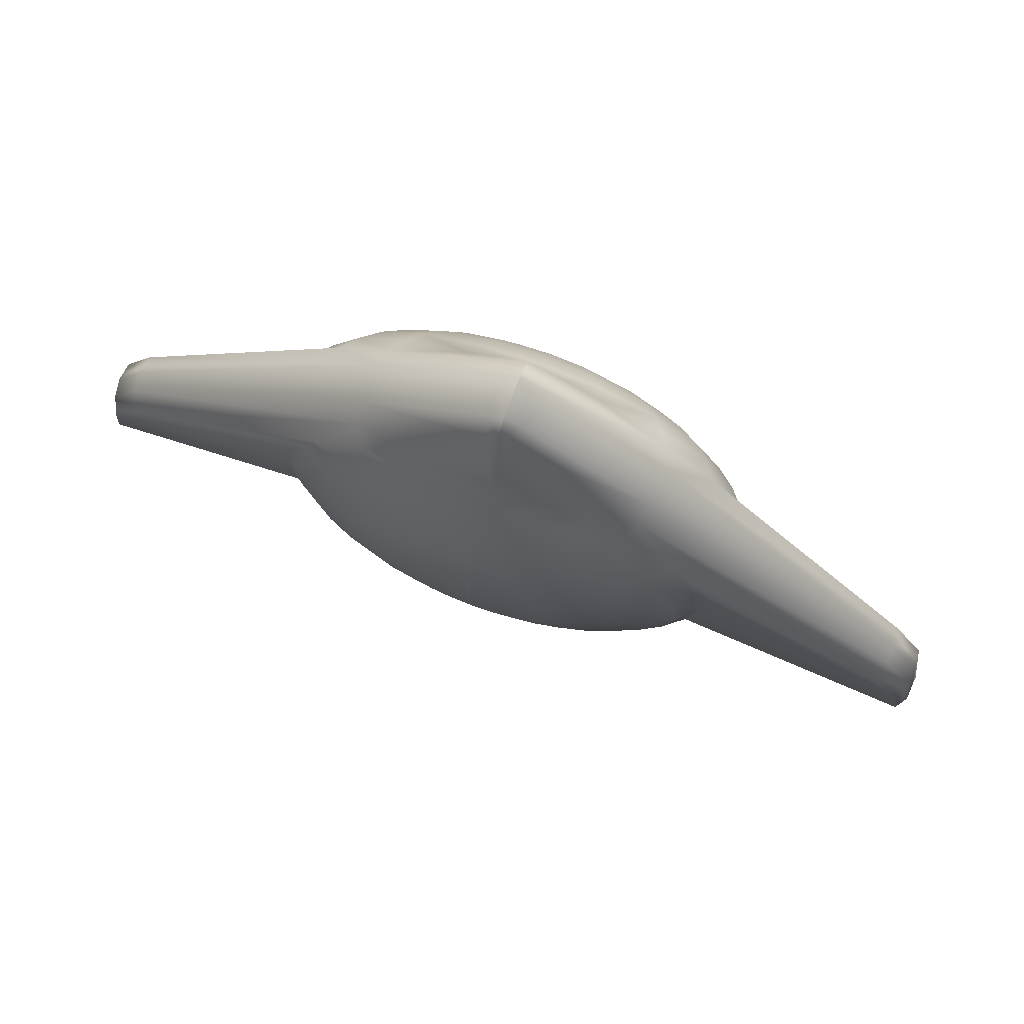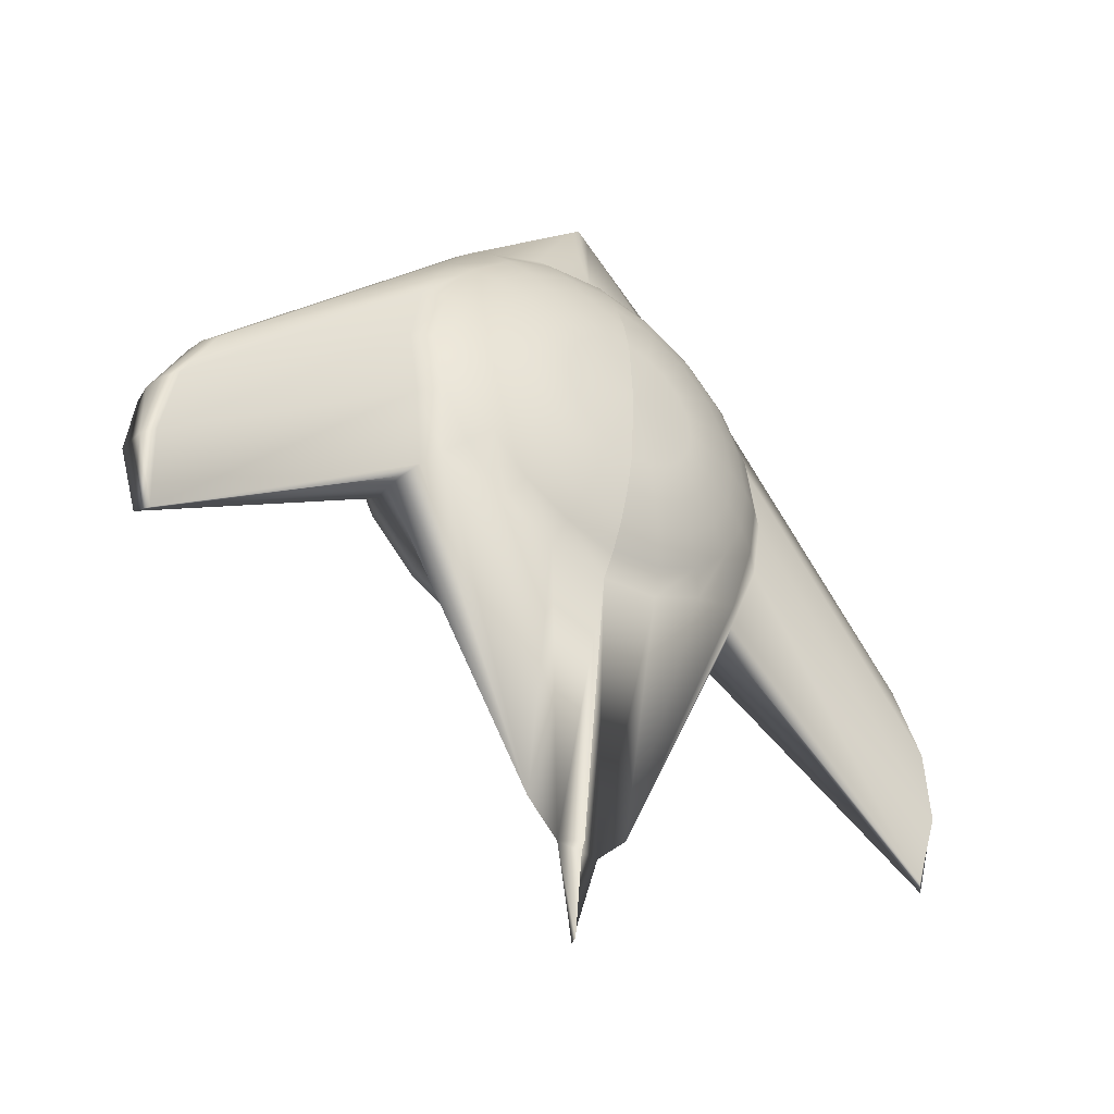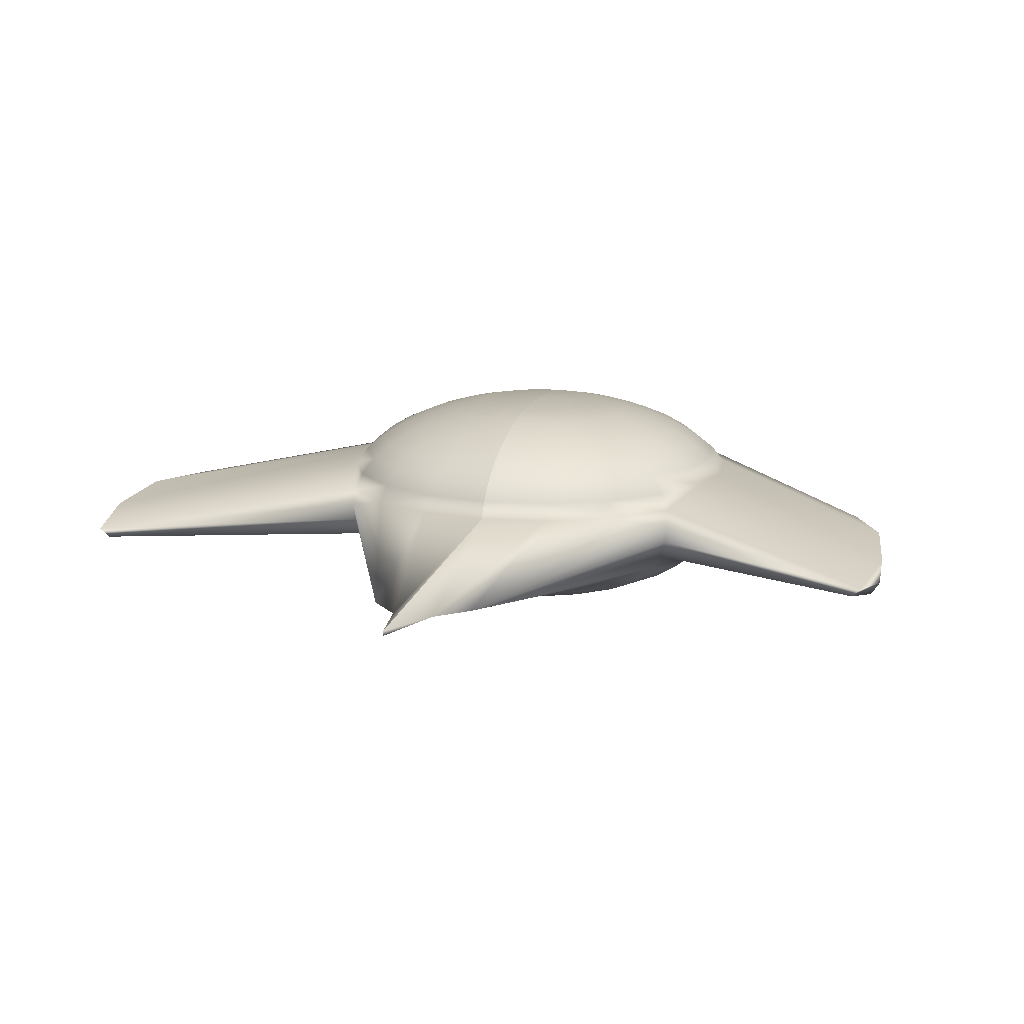
<metadata>
{"format":"obj","ext":"obj","renderer":"f3d","projection":"perspective","resolution":1024,"background":"white","views":[{"elev":77.2,"azim":20.4,"up":"+Z"},{"elev":-41.8,"azim":-38.0,"up":"+Z"},{"elev":13.7,"azim":-163.0,"up":"+Y"}]}
</metadata>
<code>
g default
v -0.3293 -0.7065 -0.587
v -0.3293 -0.6803 -1.03
v -0.4662 -0.6803 -1.008
v -0.5898 -0.6803 -0.9455
v -0.6878 -0.6803 -0.8475
v -0.7508 -0.6803 -0.7239
v -0.7725 -0.6803 -0.587
v -0.7508 -0.6803 -0.45
v -0.6878 -0.6803 -0.3265
v -0.5898 -0.6803 -0.2284
v -0.4662 -0.6803 -0.1654
v -0.3293 -0.6803 -0.1438
v -0.3293 -0.6374 -1.238
v -0.5305 -0.6374 -1.206
v -0.712 -0.6374 -1.114
v -0.8561 -0.6374 -0.9697
v -0.9485 -0.6374 -0.7882
v -0.9804 -0.6374 -0.587
v -0.9485 -0.6374 -0.3858
v -0.8561 -0.6374 -0.2042
v -0.712 -0.6374 -0.06018
v -0.5305 -0.6374 0.0323
v -0.3293 -0.6374 0.06417
v -0.3293 -0.5787 -1.43
v -0.5898 -0.5787 -1.389
v -0.8248 -0.5787 -1.269
v -1.011 -0.5787 -1.082
v -1.131 -0.5787 -0.8475
v -1.172 -0.5787 -0.587
v -1.131 -0.5787 -0.3265
v -1.011 -0.5787 -0.09144
v -0.8248 -0.5787 0.09506
v -0.5898 -0.5787 0.2148
v -0.3293 -0.5787 0.2561
v -0.3293 -0.5058 -1.601
v -0.6427 -0.5058 -1.551
v -0.9254 -0.5058 -1.407
v -1.15 -0.5058 -1.183
v -1.294 -0.5058 -0.9004
v -1.343 -0.5058 -0.587
v -1.294 -0.5058 -0.2736
v -1.15 -0.5058 0.009149
v -0.9254 -0.5058 0.2335
v -0.6427 -0.5058 0.3776
v -0.3293 -0.5058 0.4272
v -0.3293 -0.4205 -1.747
v -0.6878 -0.4205 -1.691
v -1.011 -0.4205 -1.526
v -1.268 -0.4205 -1.269
v -1.433 -0.4205 -0.9455
v -1.49 -0.4205 -0.587
v -1.433 -0.4205 -0.2284
v -1.268 -0.4205 0.09506
v -1.011 -0.4205 0.3518
v -0.6878 -0.4205 0.5166
v -0.3293 -0.4205 0.5734
v -0.3293 -0.2331 -3.382
v -0.4589 -0.1722 -3.411
v -0.6487 -0.1722 -3.215
v -1.363 -0.3248 -1.338
v -1.545 -0.3248 -0.9819
v -1.607 -0.3248 -0.587
v -1.545 -0.3248 -0.1921
v -1.363 -0.3248 0.1642
v -1.08 -0.3248 0.4469
v -0.7242 -0.3248 0.6284
v -0.3293 -0.3248 0.691
v -0.3293 -0.2075 -3.44
v -1.433 -0.2211 -1.389
v -2.917 -0.0957 -2.46
v -2.984 -0.1884 -2.038
v -2.917 -0.2211 -1.617
v -2.723 -0.2211 -1.236
v -1.131 -0.2211 0.5166
v -0.397 -0.2211 1.206
v -0.3293 -0.2211 1.273
v -0.3293 -0.154 -3.93
v -1.475 -0.1119 -1.42
v -2.973 -0.03638 -2.478
v -3.037 -0.1119 -2.038
v -2.967 -0.1119 -1.601
v -2.766 -0.1119 -1.206
v -1.162 -0.1119 0.5591
v -0.4133 -0.1119 1.256
v -0.3293 -0.1119 1.325
v -0.3293 -0.1226 -3.942
v -1.49 0 -1.43
v -3.045 0.03975 -2.038
v -2.984 0 -1.595
v -2.78 0 -1.195
v -1.172 0 0.5734
v -0.4187 0 1.273
v -0.3293 0 1.343
v -0.3293 0.1119 -2.004
v -0.767 0.1119 -1.934
v -1.162 0.1119 -1.733
v -1.475 0.1119 -1.42
v -2.967 0.1119 -1.601
v -2.766 0.1119 -1.206
v -1.162 0.1119 0.5591
v -0.4133 0.1119 1.256
v -0.3293 0.1119 1.325
v -0.3293 0.2211 -1.951
v -0.7508 0.2211 -1.884
v -1.131 0.2211 -1.691
v -1.433 0.2211 -1.389
v -1.627 0.2211 -1.008
v -1.693 0.2211 -0.587
v -1.627 0.2211 -0.1654
v -1.433 0.2211 0.2148
v -1.131 0.2211 0.5166
v -0.3293 0.2211 1.239
v -0.3293 0.3248 -1.865
v -0.7242 0.3248 -1.802
v -1.08 0.3248 -1.621
v -1.363 0.3248 -1.338
v -1.545 0.3248 -0.9819
v -1.607 0.3248 -0.587
v -1.545 0.3248 -0.1921
v -1.363 0.3248 0.1642
v -1.08 0.3248 0.4469
v -0.7242 0.3248 0.6284
v -0.3293 0.3248 0.691
v -0.3293 0.4205 -1.747
v -0.6878 0.4205 -1.691
v -1.011 0.4205 -1.526
v -1.268 0.4205 -1.269
v -1.433 0.4205 -0.9455
v -1.49 0.4205 -0.587
v -1.433 0.4205 -0.2284
v -1.268 0.4205 0.09506
v -1.011 0.4205 0.3518
v -0.6878 0.4205 0.5166
v -0.3293 0.4205 0.5734
v -0.3293 0.5058 -1.601
v -0.6427 0.5058 -1.551
v -0.9254 0.5058 -1.407
v -1.15 0.5058 -1.183
v -1.294 0.5058 -0.9004
v -1.343 0.5058 -0.587
v -1.294 0.5058 -0.2736
v -1.15 0.5058 0.009149
v -0.9254 0.5058 0.2335
v -0.6427 0.5058 0.3776
v -0.3293 0.5058 0.4272
v -0.3293 0.5787 -1.43
v -0.5898 0.5787 -1.389
v -0.8248 0.5787 -1.269
v -1.011 0.5787 -1.082
v -1.131 0.5787 -0.8475
v -1.172 0.5787 -0.587
v -1.131 0.5787 -0.3265
v -1.011 0.5787 -0.09144
v -0.8248 0.5787 0.09506
v -0.5898 0.5787 0.2148
v -0.3293 0.5787 0.2561
v -0.3293 0.6374 -1.238
v -0.5305 0.6374 -1.206
v -0.712 0.6374 -1.114
v -0.8561 0.6374 -0.9697
v -0.9485 0.6374 -0.7882
v -0.9804 0.6374 -0.587
v -0.9485 0.6374 -0.3858
v -0.8561 0.6374 -0.2042
v -0.712 0.6374 -0.06018
v -0.5305 0.6374 0.0323
v -0.3293 0.6374 0.06417
v -0.3293 0.6803 -1.03
v -0.4662 0.6803 -1.008
v -0.5898 0.6803 -0.9455
v -0.6878 0.6803 -0.8475
v -0.7508 0.6803 -0.7239
v -0.7725 0.6803 -0.587
v -0.7508 0.6803 -0.45
v -0.6878 0.6803 -0.3265
v -0.5898 0.6803 -0.2284
v -0.4662 0.6803 -0.1654
v -0.3293 0.6803 -0.1438
v -0.3293 0.7065 -0.587
v -0.3293 -0.7153 -0.587
v -0.1923 -0.6803 -1.008
v -0.06877 -0.6803 -0.9455
v 0.02929 -0.6803 -0.8475
v 0.09224 -0.6803 -0.7239
v 0.1139 -0.6803 -0.587
v 0.09224 -0.6803 -0.45
v 0.02929 -0.6803 -0.3265
v -0.06877 -0.6803 -0.2284
v -0.1923 -0.6803 -0.1654
v -0.1281 -0.6374 -1.206
v 0.05345 -0.6374 -1.114
v 0.1975 -0.6374 -0.9697
v 0.29 -0.6374 -0.7882
v 0.3219 -0.6374 -0.587
v 0.29 -0.6374 -0.3858
v 0.1975 -0.6374 -0.2042
v 0.05345 -0.6374 -0.06018
v -0.1281 -0.6374 0.0323
v -0.06877 -0.5787 -1.389
v 0.1662 -0.5787 -1.269
v 0.3528 -0.5787 -1.082
v 0.4725 -0.5787 -0.8475
v 0.5138 -0.5787 -0.587
v 0.4725 -0.5787 -0.3265
v 0.3528 -0.5787 -0.09144
v 0.1662 -0.5787 0.09506
v -0.06877 -0.5787 0.2148
v -0.01588 -0.5058 -1.551
v 0.2668 -0.5058 -1.407
v 0.4912 -0.5058 -1.183
v 0.6353 -0.5058 -0.9004
v 0.6849 -0.5058 -0.587
v 0.6353 -0.5058 -0.2736
v 0.4912 -0.5058 0.009149
v 0.2668 -0.5058 0.2335
v -0.01588 -0.5058 0.3776
v 0.02929 -0.4205 -1.691
v 0.3528 -0.4205 -1.526
v 0.6095 -0.4205 -1.269
v 0.7743 -0.4205 -0.9455
v 0.8311 -0.4205 -0.587
v 0.7743 -0.4205 -0.2284
v 0.6095 -0.4205 0.09506
v 0.3528 -0.4205 0.3518
v 0.02929 -0.4205 0.5166
v -0.1996 -0.1722 -3.411
v -0.00989 -0.1722 -3.215
v 0.7046 -0.3248 -1.338
v 0.8861 -0.3248 -0.9819
v 0.9487 -0.3248 -0.587
v 0.8861 -0.3248 -0.1921
v 0.7046 -0.3248 0.1642
v 0.4219 -0.3248 0.4469
v 0.06562 -0.3248 0.6284
v 0.7743 -0.2211 -1.389
v 2.259 -0.0957 -2.46
v 2.325 -0.1884 -2.038
v 2.259 -0.2211 -1.617
v 2.065 -0.2211 -1.236
v 0.4725 -0.2211 0.5166
v -0.2615 -0.2211 1.206
v 0.8168 -0.1119 -1.42
v 2.314 -0.03638 -2.478
v 2.378 -0.1119 -2.038
v 2.309 -0.1119 -1.601
v 2.107 -0.1119 -1.206
v 0.5034 -0.1119 0.5591
v -0.2453 -0.1119 1.256
v 0.8311 0 -1.43
v 2.387 0.03975 -2.038
v 2.325 0 -1.595
v 2.122 0 -1.195
v 0.5138 0 0.5734
v -0.2398 0 1.273
v 0.1085 0.1119 -1.934
v -0.3293 0.1119 -2.004
v 0.5034 0.1119 -1.733
v 0.8168 0.1119 -1.42
v 2.309 0.1119 -1.601
v 2.107 0.1119 -1.206
v 0.5034 0.1119 0.5591
v -0.2453 0.1119 1.256
v 0.09224 0.2211 -1.884
v 0.4725 0.2211 -1.691
v 0.7743 0.2211 -1.389
v 0.968 0.2211 -1.008
v 1.035 0.2211 -0.587
v 0.968 0.2211 -0.1654
v 0.7743 0.2211 0.2148
v 0.4725 0.2211 0.5166
v 0.06562 0.3248 -1.802
v 0.4219 0.3248 -1.621
v 0.7046 0.3248 -1.338
v 0.8861 0.3248 -0.9819
v 0.9487 0.3248 -0.587
v 0.8861 0.3248 -0.1921
v 0.7046 0.3248 0.1642
v 0.4219 0.3248 0.4469
v 0.06562 0.3248 0.6284
v -0.3293 0.3248 0.691
v 0.02929 0.4205 -1.691
v 0.3528 0.4205 -1.526
v 0.6095 0.4205 -1.269
v 0.7743 0.4205 -0.9455
v 0.8311 0.4205 -0.587
v 0.7743 0.4205 -0.2284
v 0.6095 0.4205 0.09506
v 0.3528 0.4205 0.3518
v 0.02929 0.4205 0.5166
v -0.01588 0.5058 -1.551
v 0.2668 0.5058 -1.407
v 0.4912 0.5058 -1.183
v 0.6353 0.5058 -0.9004
v 0.6849 0.5058 -0.587
v 0.6353 0.5058 -0.2736
v 0.4912 0.5058 0.009149
v 0.2668 0.5058 0.2335
v -0.01588 0.5058 0.3776
v -0.06877 0.5787 -1.389
v 0.1662 0.5787 -1.269
v 0.3528 0.5787 -1.082
v 0.4725 0.5787 -0.8475
v 0.5138 0.5787 -0.587
v 0.4725 0.5787 -0.3265
v 0.3528 0.5787 -0.09144
v 0.1662 0.5787 0.09506
v -0.06877 0.5787 0.2148
v -0.1281 0.6374 -1.206
v 0.05345 0.6374 -1.114
v 0.1975 0.6374 -0.9697
v 0.29 0.6374 -0.7882
v 0.3219 0.6374 -0.587
v 0.29 0.6374 -0.3858
v 0.1975 0.6374 -0.2042
v 0.05345 0.6374 -0.06018
v -0.1281 0.6374 0.0323
v -0.1923 0.6803 -1.008
v -0.06877 0.6803 -0.9455
v 0.02929 0.6803 -0.8475
v 0.09224 0.6803 -0.7239
v 0.1139 0.6803 -0.587
v 0.09224 0.6803 -0.45
v 0.02929 0.6803 -0.3265
v -0.06877 0.6803 -0.2284
v -0.1923 0.6803 -0.1654
v -0.3293 -0.7153 -0.587
g pSphere1
f 1 2 181
f 1 181 182
f 1 182 183
f 1 183 184
f 1 184 185
f 1 185 186
f 1 186 187
f 1 187 188
f 1 188 189
f 1 189 12
f 2 13 181
f 181 13 190
f 181 190 182
f 182 190 191
f 182 191 183
f 183 191 192
f 183 192 184
f 184 192 193
f 184 193 185
f 185 193 194
f 185 194 186
f 186 194 195
f 186 195 187
f 187 195 196
f 187 196 188
f 188 196 197
f 188 197 189
f 189 197 198
f 189 198 12
f 12 198 23
f 13 24 190
f 190 24 199
f 190 199 191
f 191 199 200
f 191 200 192
f 192 200 201
f 192 201 193
f 193 201 202
f 193 202 194
f 194 202 203
f 194 203 195
f 195 203 204
f 195 204 196
f 196 204 205
f 196 205 197
f 197 205 206
f 197 206 198
f 198 206 207
f 198 207 23
f 23 207 34
f 24 35 199
f 199 35 208
f 199 208 200
f 200 208 209
f 200 209 201
f 201 209 210
f 201 210 202
f 202 210 211
f 202 211 203
f 203 211 212
f 203 212 204
f 204 212 213
f 204 213 205
f 205 213 214
f 205 214 206
f 206 214 215
f 206 215 207
f 207 215 216
f 207 216 34
f 34 216 45
f 35 46 208
f 208 46 217
f 208 217 209
f 209 217 218
f 209 218 210
f 210 218 219
f 210 219 211
f 211 219 220
f 211 220 212
f 212 220 221
f 212 221 213
f 213 221 222
f 213 222 214
f 214 222 223
f 214 223 215
f 215 223 224
f 215 224 216
f 216 224 225
f 216 225 45
f 45 225 56
f 68 226 46
f 46 226 217
f 226 227 217
f 217 227 218
f 219 218 228
f 218 227 228
f 219 228 220
f 220 228 229
f 220 229 221
f 221 229 230
f 221 230 222
f 222 230 231
f 222 231 223
f 223 231 232
f 223 232 224
f 224 232 233
f 224 233 225
f 225 233 234
f 225 234 56
f 56 234 67
f 227 235 228
f 236 229 235
f 228 235 229
f 236 237 229
f 229 237 230
f 237 238 230
f 230 238 231
f 238 239 231
f 231 239 232
f 239 240 232
f 232 240 233
f 233 240 234
f 234 240 241
f 234 241 67
f 67 241 76
f 68 86 226
f 227 242 235
f 235 242 236
f 236 242 243
f 243 244 236
f 236 244 237
f 244 245 237
f 237 245 238
f 238 245 239
f 239 245 246
f 239 246 240
f 240 246 247
f 240 247 241
f 241 247 248
f 241 248 76
f 76 248 85
f 227 249 242
f 242 249 243
f 243 250 244
f 250 251 244
f 244 251 245
f 245 251 246
f 246 251 252
f 246 252 247
f 247 252 253
f 247 253 248
f 248 253 254
f 248 254 85
f 85 254 93
f 86 256 226
f 226 256 255
f 226 255 227
f 227 255 257
f 227 257 249
f 249 257 258
f 249 258 243
f 250 259 251
f 251 259 252
f 252 259 260
f 260 261 252
f 252 261 253
f 261 262 253
f 253 262 254
f 262 102 254
f 254 102 93
f 256 103 255
f 255 103 263
f 255 263 257
f 257 263 264
f 257 264 258
f 258 264 265
f 243 258 266
f 258 265 266
f 243 266 250
f 250 266 267
f 250 267 259
f 259 267 268
f 259 268 260
f 260 268 269
f 260 269 261
f 261 269 270
f 261 270 262
f 262 270 112
f 262 112 102
f 103 113 263
f 263 113 271
f 263 271 264
f 264 271 272
f 264 272 265
f 265 272 273
f 265 273 266
f 266 273 274
f 266 274 267
f 267 274 275
f 267 275 268
f 268 275 276
f 268 276 269
f 269 276 277
f 269 277 270
f 270 277 278
f 278 279 270
f 270 279 112
f 112 279 280
f 113 124 271
f 271 124 281
f 271 281 272
f 272 281 282
f 272 282 273
f 273 282 283
f 273 283 274
f 274 283 284
f 274 284 275
f 275 284 285
f 275 285 276
f 276 285 286
f 276 286 277
f 277 286 287
f 277 287 278
f 278 287 288
f 278 288 279
f 279 288 289
f 279 289 280
f 280 289 134
f 124 135 281
f 281 135 290
f 281 290 282
f 282 290 291
f 282 291 283
f 283 291 292
f 283 292 284
f 284 292 293
f 284 293 285
f 285 293 294
f 285 294 286
f 286 294 295
f 286 295 287
f 287 295 296
f 287 296 288
f 288 296 297
f 288 297 289
f 289 297 298
f 289 298 134
f 134 298 145
f 135 146 290
f 290 146 299
f 290 299 291
f 291 299 300
f 291 300 292
f 292 300 301
f 292 301 293
f 293 301 302
f 293 302 294
f 294 302 303
f 294 303 295
f 295 303 304
f 295 304 296
f 296 304 305
f 296 305 297
f 297 305 306
f 297 306 298
f 298 306 307
f 298 307 145
f 145 307 156
f 146 157 299
f 299 157 308
f 299 308 300
f 300 308 309
f 300 309 301
f 301 309 310
f 301 310 302
f 302 310 311
f 302 311 303
f 303 311 312
f 303 312 304
f 304 312 313
f 304 313 305
f 305 313 314
f 305 314 306
f 306 314 315
f 306 315 307
f 307 315 316
f 307 316 156
f 156 316 167
f 157 168 308
f 308 168 317
f 308 317 309
f 309 317 318
f 309 318 310
f 310 318 319
f 310 319 311
f 311 319 320
f 311 320 312
f 312 320 321
f 312 321 313
f 313 321 322
f 313 322 314
f 314 322 323
f 314 323 315
f 315 323 324
f 315 324 316
f 316 324 325
f 316 325 167
f 167 325 178
f 168 179 317
f 317 179 318
f 318 179 319
f 319 179 320
f 320 179 321
f 321 179 322
f 322 179 323
f 323 179 324
f 324 179 325
f 325 179 178
f 1 3 2
f 1 4 3
f 1 5 4
f 1 6 5
f 1 7 6
f 1 8 7
f 1 9 8
f 1 10 9
f 1 11 10
f 1 12 11
f 2 3 13
f 13 3 14
f 3 4 14
f 14 4 15
f 4 5 15
f 15 5 16
f 5 6 16
f 16 6 17
f 6 7 17
f 17 7 18
f 7 8 18
f 18 8 19
f 8 9 19
f 19 9 20
f 9 10 20
f 20 10 21
f 10 11 21
f 21 11 22
f 11 12 22
f 22 12 23
f 13 14 24
f 24 14 25
f 14 15 25
f 25 15 26
f 15 16 26
f 26 16 27
f 16 17 27
f 27 17 28
f 17 18 28
f 28 18 29
f 18 19 29
f 29 19 30
f 19 20 30
f 30 20 31
f 20 21 31
f 31 21 32
f 21 22 32
f 32 22 33
f 22 23 33
f 33 23 34
f 24 25 35
f 35 25 36
f 25 26 36
f 36 26 37
f 26 27 37
f 37 27 38
f 27 28 38
f 38 28 39
f 28 29 39
f 39 29 40
f 29 30 40
f 40 30 41
f 30 31 41
f 41 31 42
f 31 32 42
f 42 32 43
f 32 33 43
f 43 33 44
f 33 34 44
f 44 34 45
f 35 36 46
f 46 36 47
f 36 37 47
f 47 37 48
f 37 38 48
f 48 38 49
f 38 39 49
f 49 39 50
f 39 40 50
f 50 40 51
f 40 41 51
f 51 41 52
f 41 42 52
f 52 42 53
f 42 43 53
f 53 43 54
f 43 44 54
f 54 44 55
f 44 45 55
f 55 45 56
f 47 58 46
f 46 58 57
f 48 59 47
f 47 59 58
f 49 60 48
f 48 60 59
f 49 50 60
f 60 50 61
f 50 51 61
f 61 51 62
f 51 52 62
f 62 52 63
f 52 53 63
f 63 53 64
f 53 54 64
f 64 54 65
f 54 55 65
f 65 55 66
f 55 56 66
f 66 56 67
f 57 58 68
f 59 60 69
f 70 69 61
f 60 61 69
f 62 71 61
f 61 71 70
f 63 72 62
f 62 72 71
f 64 73 63
f 63 73 72
f 65 74 64
f 64 74 73
f 65 66 74
f 74 66 75
f 66 67 75
f 75 67 76
f 68 58 77
f 59 69 78
f 69 70 78
f 78 70 79
f 71 80 70
f 70 80 79
f 72 81 71
f 71 81 80
f 72 73 81
f 81 73 82
f 73 74 82
f 82 74 83
f 74 75 83
f 83 75 84
f 75 76 84
f 84 76 85
f 77 58 86
f 59 78 87
f 78 79 87
f 79 80 88
f 81 89 80
f 80 89 88
f 81 82 89
f 89 82 90
f 82 83 90
f 90 83 91
f 83 84 91
f 91 84 92
f 84 85 92
f 92 85 93
f 86 58 94
f 94 58 95
f 58 59 95
f 95 59 96
f 59 87 96
f 96 87 97
f 87 79 97
f 88 89 98
f 89 90 98
f 98 90 99
f 91 100 90
f 90 100 99
f 92 101 91
f 91 101 100
f 93 102 92
f 92 102 101
f 94 95 103
f 103 95 104
f 95 96 104
f 104 96 105
f 96 97 105
f 105 97 106
f 79 107 97
f 97 107 106
f 79 88 107
f 107 88 108
f 88 98 108
f 108 98 109
f 98 99 109
f 109 99 110
f 99 100 110
f 110 100 111
f 100 101 111
f 111 101 112
f 101 102 112
f 103 104 113
f 113 104 114
f 104 105 114
f 114 105 115
f 105 106 115
f 115 106 116
f 106 107 116
f 116 107 117
f 107 108 117
f 117 108 118
f 108 109 118
f 118 109 119
f 109 110 119
f 119 110 120
f 110 111 120
f 120 111 121
f 112 122 111
f 111 122 121
f 112 123 122
f 113 114 124
f 124 114 125
f 114 115 125
f 125 115 126
f 115 116 126
f 126 116 127
f 116 117 127
f 127 117 128
f 117 118 128
f 128 118 129
f 118 119 129
f 129 119 130
f 119 120 130
f 130 120 131
f 120 121 131
f 131 121 132
f 121 122 132
f 132 122 133
f 122 123 133
f 133 123 134
f 124 125 135
f 135 125 136
f 125 126 136
f 136 126 137
f 126 127 137
f 137 127 138
f 127 128 138
f 138 128 139
f 128 129 139
f 139 129 140
f 129 130 140
f 140 130 141
f 130 131 141
f 141 131 142
f 131 132 142
f 142 132 143
f 132 133 143
f 143 133 144
f 133 134 144
f 144 134 145
f 135 136 146
f 146 136 147
f 136 137 147
f 147 137 148
f 137 138 148
f 148 138 149
f 138 139 149
f 149 139 150
f 139 140 150
f 150 140 151
f 140 141 151
f 151 141 152
f 141 142 152
f 152 142 153
f 142 143 153
f 153 143 154
f 143 144 154
f 154 144 155
f 144 145 155
f 155 145 156
f 146 147 157
f 157 147 158
f 147 148 158
f 158 148 159
f 148 149 159
f 159 149 160
f 149 150 160
f 160 150 161
f 150 151 161
f 161 151 162
f 151 152 162
f 162 152 163
f 152 153 163
f 163 153 164
f 153 154 164
f 164 154 165
f 154 155 165
f 165 155 166
f 155 156 166
f 166 156 167
f 157 158 168
f 168 158 169
f 158 159 169
f 169 159 170
f 159 160 170
f 170 160 171
f 160 161 171
f 171 161 172
f 161 162 172
f 172 162 173
f 162 163 173
f 173 163 174
f 163 164 174
f 174 164 175
f 164 165 175
f 175 165 176
f 165 166 176
f 176 166 177
f 166 167 177
f 177 167 178
f 168 169 179
f 169 170 179
f 170 171 179
f 171 172 179
f 172 173 179
f 173 174 179
f 174 175 179
f 175 176 179
f 176 177 179
f 177 178 179
f 57 68 46
f 77 86 68
f 94 256 86
f 103 256 94
f 112 280 123
f 123 280 134
f 1 326 180
f 180 326 1

</code>
